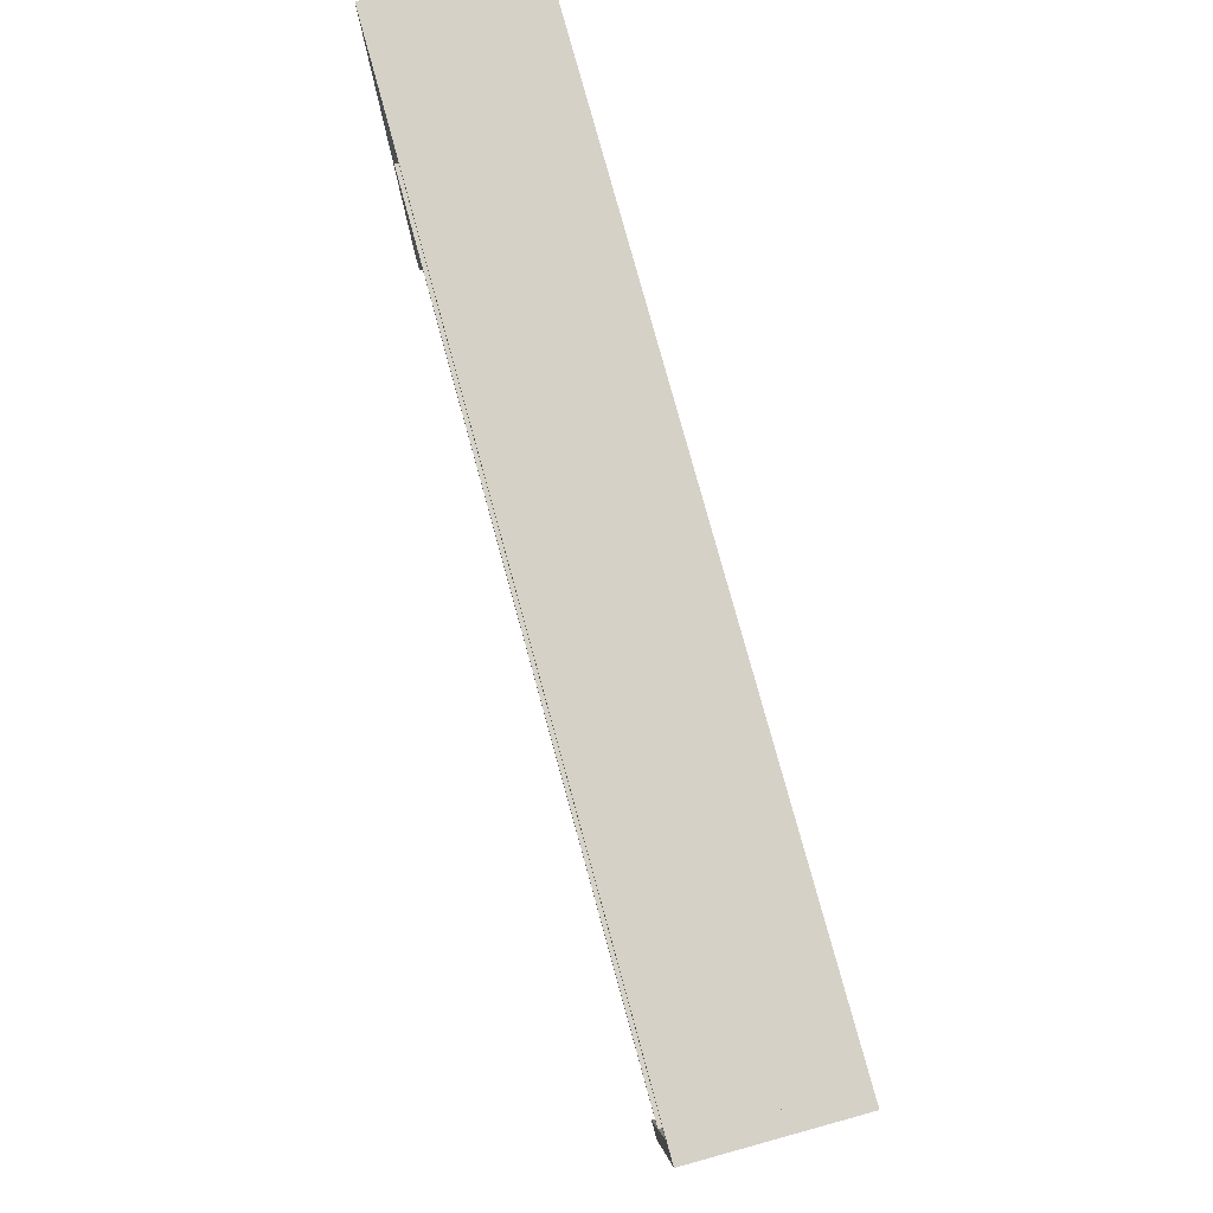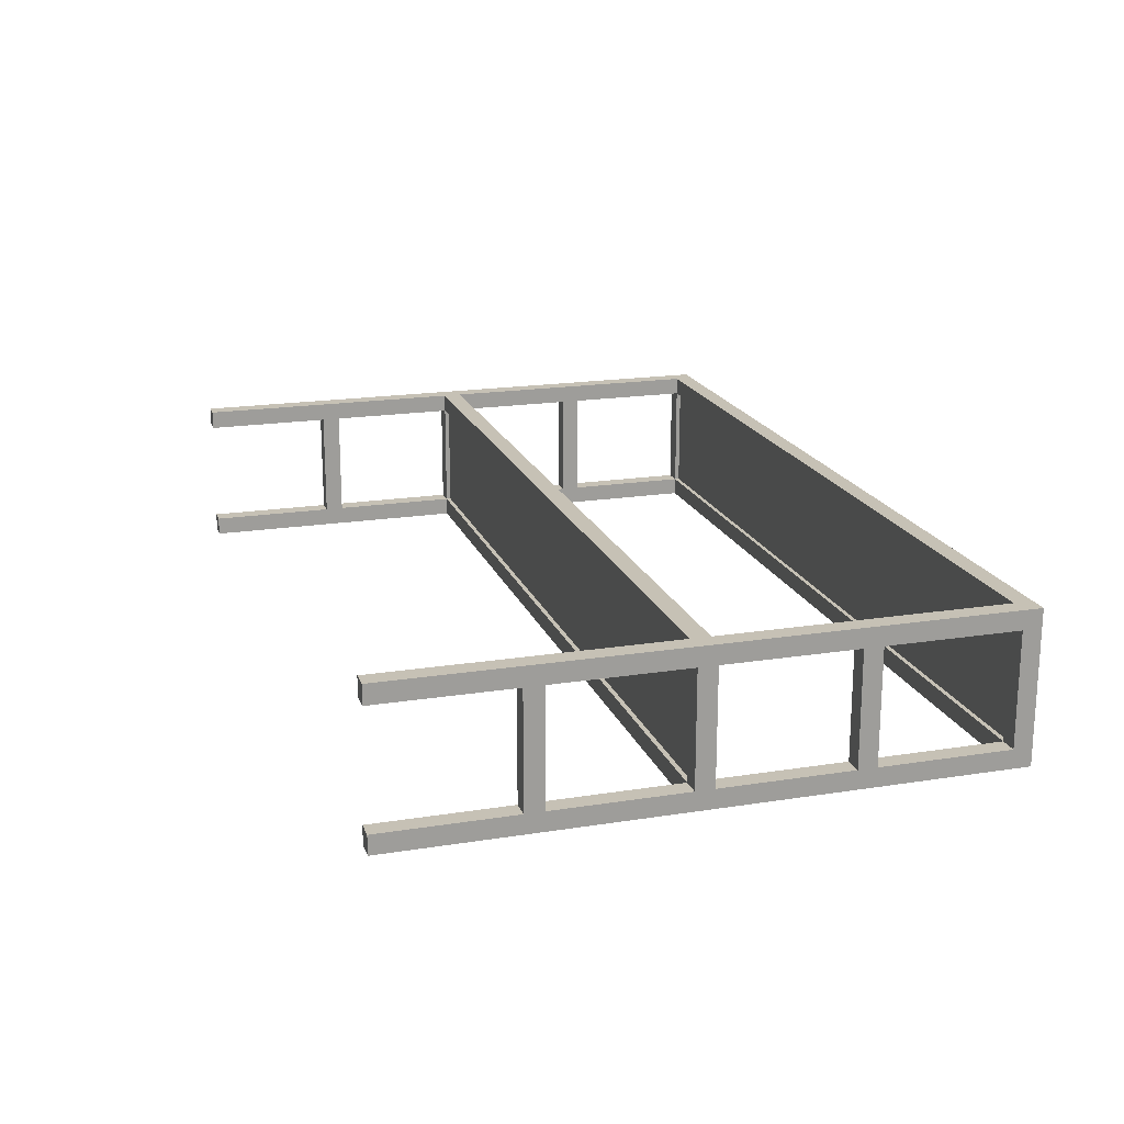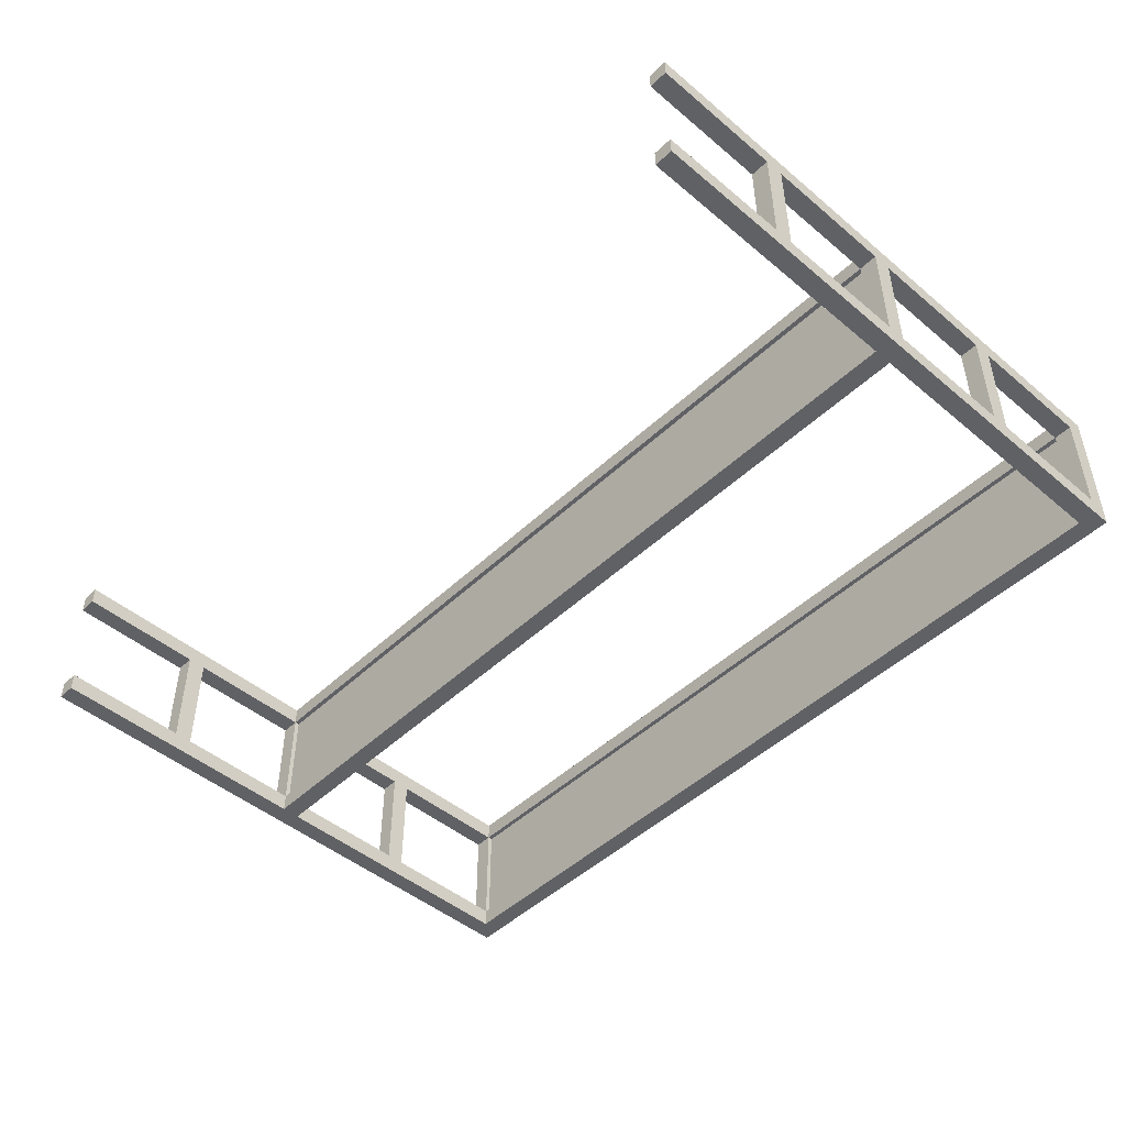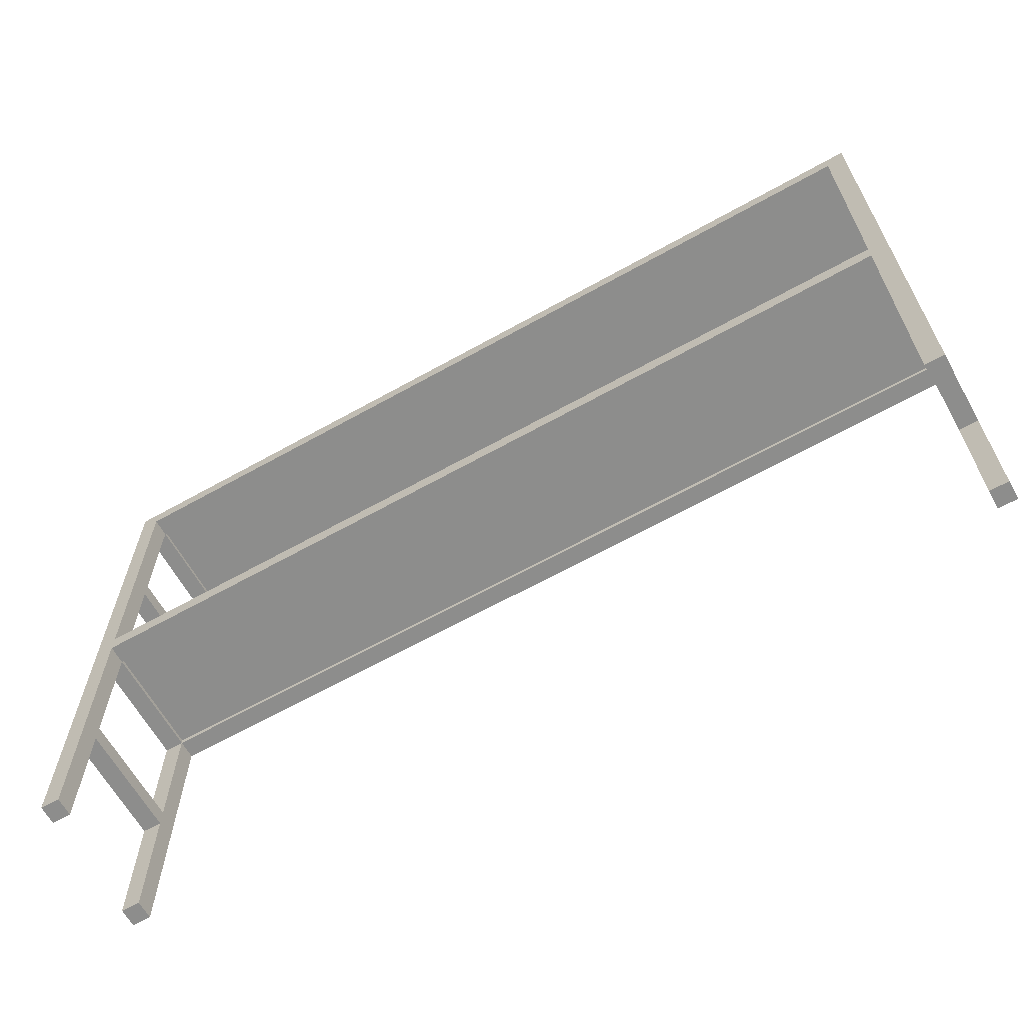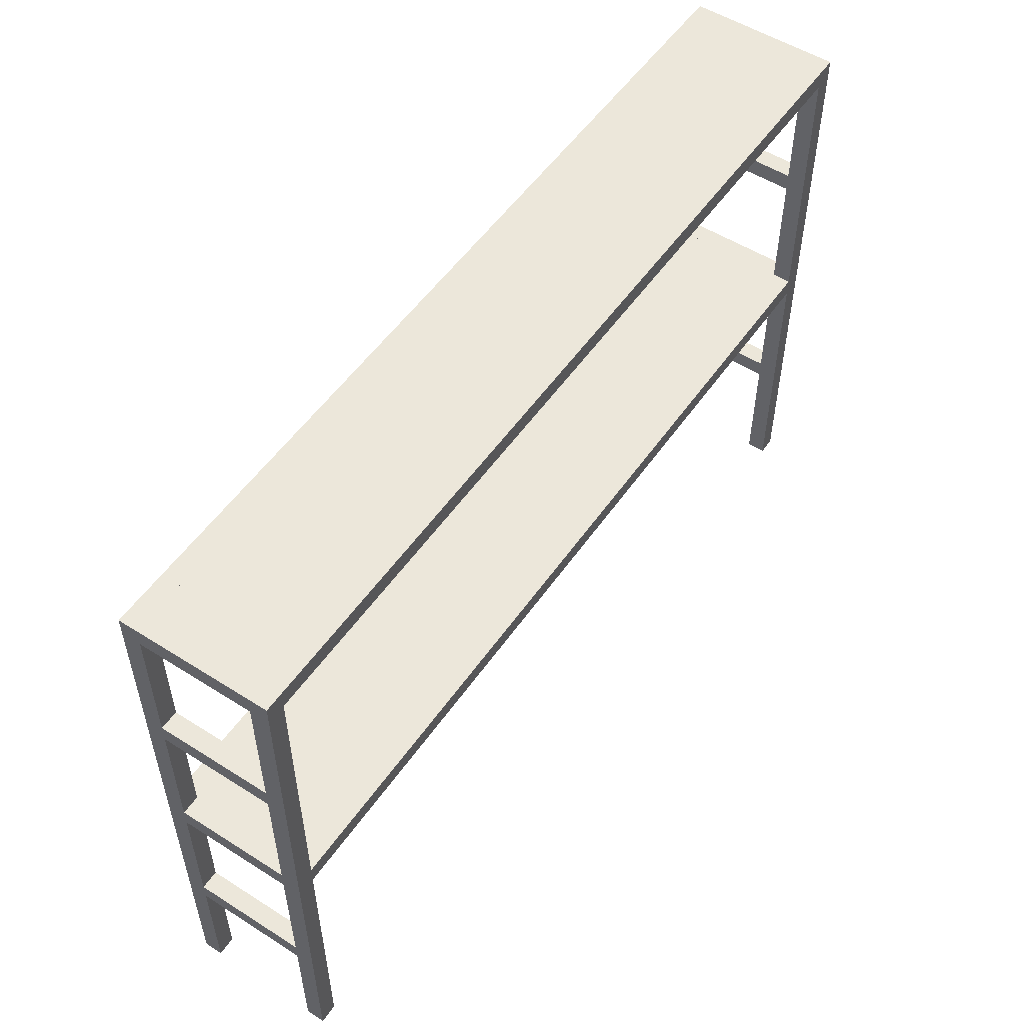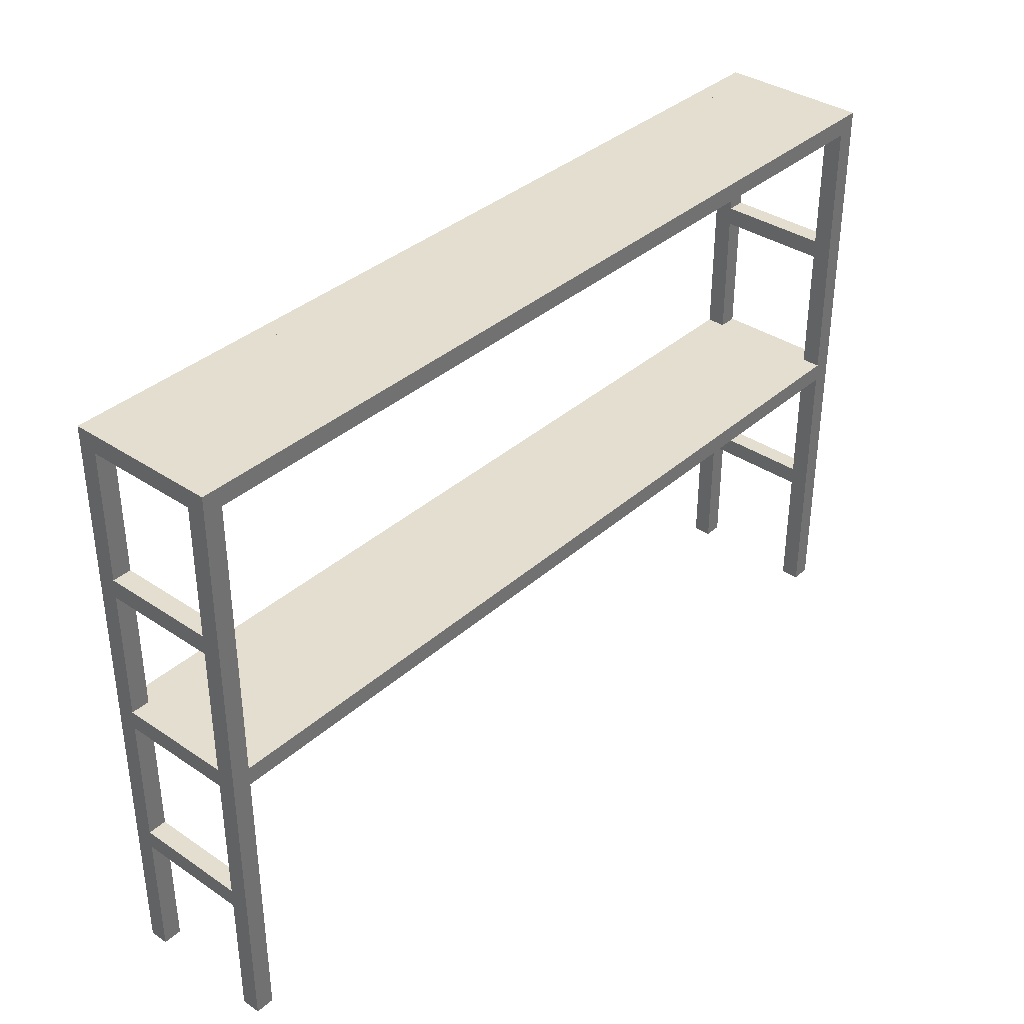
<metadata>
{"format":"obj","ext":"obj","renderer":"f3d","projection":"perspective","resolution":1024,"background":"white","views":[{"elev":79.7,"azim":74.6,"up":"+Y"},{"elev":18.8,"azim":73.2,"up":"+Z"},{"elev":-47.6,"azim":46.7,"up":"+Z"},{"elev":-64.5,"azim":-150.6,"up":"+Y"},{"elev":53.4,"azim":124.1,"up":"+Y"},{"elev":36.4,"azim":131.2,"up":"+Y"}]}
</metadata>
<code>
o shelf_translucent
v 1.438 2 -0.4375
v -1.438 2 -0.4375
v -1.438 2 -0.0625
v 1.438 2 -0.0625
v 1.438 1.953 -0.0625
v -1.438 1.953 -0.0625
v -1.438 1.953 -0.4375
v 1.438 1.953 -0.4375
v 1.438 1 -0.4375
v -1.438 1 -0.4375
v -1.438 1 -0.0625
v 1.438 1 -0.0625
v 1.438 0.9531 -0.0625
v -1.438 0.9531 -0.0625
v -1.438 0.9531 -0.4375
v 1.438 0.9531 -0.4375
f 1 2 3 4
f 5 6 7 8
f 2 1 8 7
f 4 3 6 5
f 3 2 7 6
f 1 4 5 8
f 9 10 11 12
f 13 14 15 16
f 10 9 16 15
f 12 11 14 13
f 11 10 15 14
f 9 12 13 16
o bodyModel
v 1.438 2 -0.5
v -1.438 2 -0.5
v -1.438 2 -0.4375
v 1.438 2 -0.4375
v 1.438 1.938 -0.4375
v -1.438 1.938 -0.4375
v -1.438 1.938 -0.5
v 1.438 1.938 -0.5
v 1.438 2 -0.0625
v -1.438 2 -0.0625
v -1.438 2 -0
v 1.438 2 -1e-06
v 1.438 1.938 -1e-06
v -1.438 1.938 -0
v -1.438 1.938 -0.0625
v 1.438 1.938 -0.0625
v 1.5 2 -0.5
v 1.438 2 -0.5
v 1.438 2 -0.4375
v 1.5 2 -0.4375
v 1.5 -0 -0.4375
v 1.438 -0 -0.4375
v 1.438 -0 -0.5
v 1.5 -0 -0.5
v 1.5 2 -0.0625
v 1.438 2 -0.0625
v 1.438 2 -1e-06
v 1.5 2 -1e-06
v 1.5 0 -0
v 1.438 0 -0
v 1.438 -0 -0.0625
v 1.5 -0 -0.0625
v 1.438 1 -0.0625
v -1.438 1 -0.0625
v -1.438 1 0
v 1.438 1 -0
v 1.438 0.9375 -0
v -1.438 0.9375 0
v -1.438 0.9375 -0.0625
v 1.438 0.9375 -0.0625
v 1.438 1 -0.5
v -1.438 1 -0.5
v -1.438 1 -0.4375
v 1.438 1 -0.4375
v 1.438 0.9375 -0.4375
v -1.438 0.9375 -0.4375
v -1.438 0.9375 -0.5
v 1.438 0.9375 -0.5
v -1.438 2 -0.0625
v -1.5 2 -0.0625
v -1.5 2 -0
v -1.438 2 -0
v -1.438 0 0
v -1.5 0 0
v -1.5 -0 -0.0625
v -1.438 -0 -0.0625
v -1.438 2 -0.4375
v -1.5 2 -0.4375
v -1.5 2 -0.0625
v -1.438 2 -0.0625
v -1.438 1.938 -0.0625
v -1.5 1.938 -0.0625
v -1.5 1.938 -0.4375
v -1.438 1.938 -0.4375
v -1.438 2 -0.5
v -1.5 2 -0.5
v -1.5 2 -0.4375
v -1.438 2 -0.4375
v -1.438 -0 -0.4375
v -1.5 -0 -0.4375
v -1.5 -0 -0.5
v -1.438 -0 -0.5
v -1.438 1.5 -0.4375
v -1.5 1.5 -0.4375
v -1.5 1.5 -0.0625
v -1.438 1.5 -0.0625
v -1.438 1.438 -0.0625
v -1.5 1.438 -0.0625
v -1.5 1.438 -0.4375
v -1.438 1.438 -0.4375
v -1.438 0.5 -0.4375
v -1.5 0.5 -0.4375
v -1.5 0.5 -0.0625
v -1.438 0.5 -0.0625
v -1.438 0.4375 -0.0625
v -1.5 0.4375 -0.0625
v -1.5 0.4375 -0.4375
v -1.438 0.4375 -0.4375
v -1.438 1 -0.4375
v -1.5 1 -0.4375
v -1.5 1 -0.0625
v -1.438 1 -0.0625
v -1.438 0.9375 -0.0625
v -1.5 0.9375 -0.0625
v -1.5 0.9375 -0.4375
v -1.438 0.9375 -0.4375
v 1.5 0.5 -0.4375
v 1.438 0.5 -0.4375
v 1.438 0.5 -0.0625
v 1.5 0.5 -0.0625
v 1.5 0.4375 -0.0625
v 1.438 0.4375 -0.0625
v 1.438 0.4375 -0.4375
v 1.5 0.4375 -0.4375
v 1.5 1 -0.4375
v 1.438 1 -0.4375
v 1.438 1 -0.0625
v 1.5 1 -0.0625
v 1.5 0.9375 -0.0625
v 1.438 0.9375 -0.0625
v 1.438 0.9375 -0.4375
v 1.5 0.9375 -0.4375
v 1.5 1.5 -0.4375
v 1.438 1.5 -0.4375
v 1.438 1.5 -0.0625
v 1.5 1.5 -0.0625
v 1.5 1.438 -0.0625
v 1.438 1.438 -0.0625
v 1.438 1.438 -0.4375
v 1.5 1.438 -0.4375
v 1.5 2 -0.4375
v 1.438 2 -0.4375
v 1.438 2 -0.0625
v 1.5 2 -0.0625
v 1.5 1.938 -0.0625
v 1.438 1.938 -0.0625
v 1.438 1.938 -0.4375
v 1.5 1.938 -0.4375
f 17 18 19 20
f 21 22 23 24
f 18 17 24 23
f 20 19 22 21
f 19 18 23 22
f 17 20 21 24
f 25 26 27 28
f 29 30 31 32
f 26 25 32 31
f 28 27 30 29
f 27 26 31 30
f 25 28 29 32
f 33 34 35 36
f 37 38 39 40
f 34 33 40 39
f 36 35 38 37
f 35 34 39 38
f 33 36 37 40
f 41 42 43 44
f 45 46 47 48
f 42 41 48 47
f 44 43 46 45
f 43 42 47 46
f 41 44 45 48
f 49 50 51 52
f 53 54 55 56
f 50 49 56 55
f 52 51 54 53
f 51 50 55 54
f 49 52 53 56
f 57 58 59 60
f 61 62 63 64
f 58 57 64 63
f 60 59 62 61
f 59 58 63 62
f 57 60 61 64
f 65 66 67 68
f 69 70 71 72
f 66 65 72 71
f 68 67 70 69
f 67 66 71 70
f 65 68 69 72
f 73 74 75 76
f 77 78 79 80
f 74 73 80 79
f 76 75 78 77
f 75 74 79 78
f 73 76 77 80
f 81 82 83 84
f 85 86 87 88
f 82 81 88 87
f 84 83 86 85
f 83 82 87 86
f 81 84 85 88
f 89 90 91 92
f 93 94 95 96
f 90 89 96 95
f 92 91 94 93
f 91 90 95 94
f 89 92 93 96
f 97 98 99 100
f 101 102 103 104
f 98 97 104 103
f 100 99 102 101
f 99 98 103 102
f 97 100 101 104
f 105 106 107 108
f 109 110 111 112
f 106 105 112 111
f 108 107 110 109
f 107 106 111 110
f 105 108 109 112
f 113 114 115 116
f 117 118 119 120
f 114 113 120 119
f 116 115 118 117
f 115 114 119 118
f 113 116 117 120
f 121 122 123 124
f 125 126 127 128
f 122 121 128 127
f 124 123 126 125
f 123 122 127 126
f 121 124 125 128
f 129 130 131 132
f 133 134 135 136
f 130 129 136 135
f 132 131 134 133
f 131 130 135 134
f 129 132 133 136
f 137 138 139 140
f 141 142 143 144
f 138 137 144 143
f 140 139 142 141
f 139 138 143 142
f 137 140 141 144

</code>
